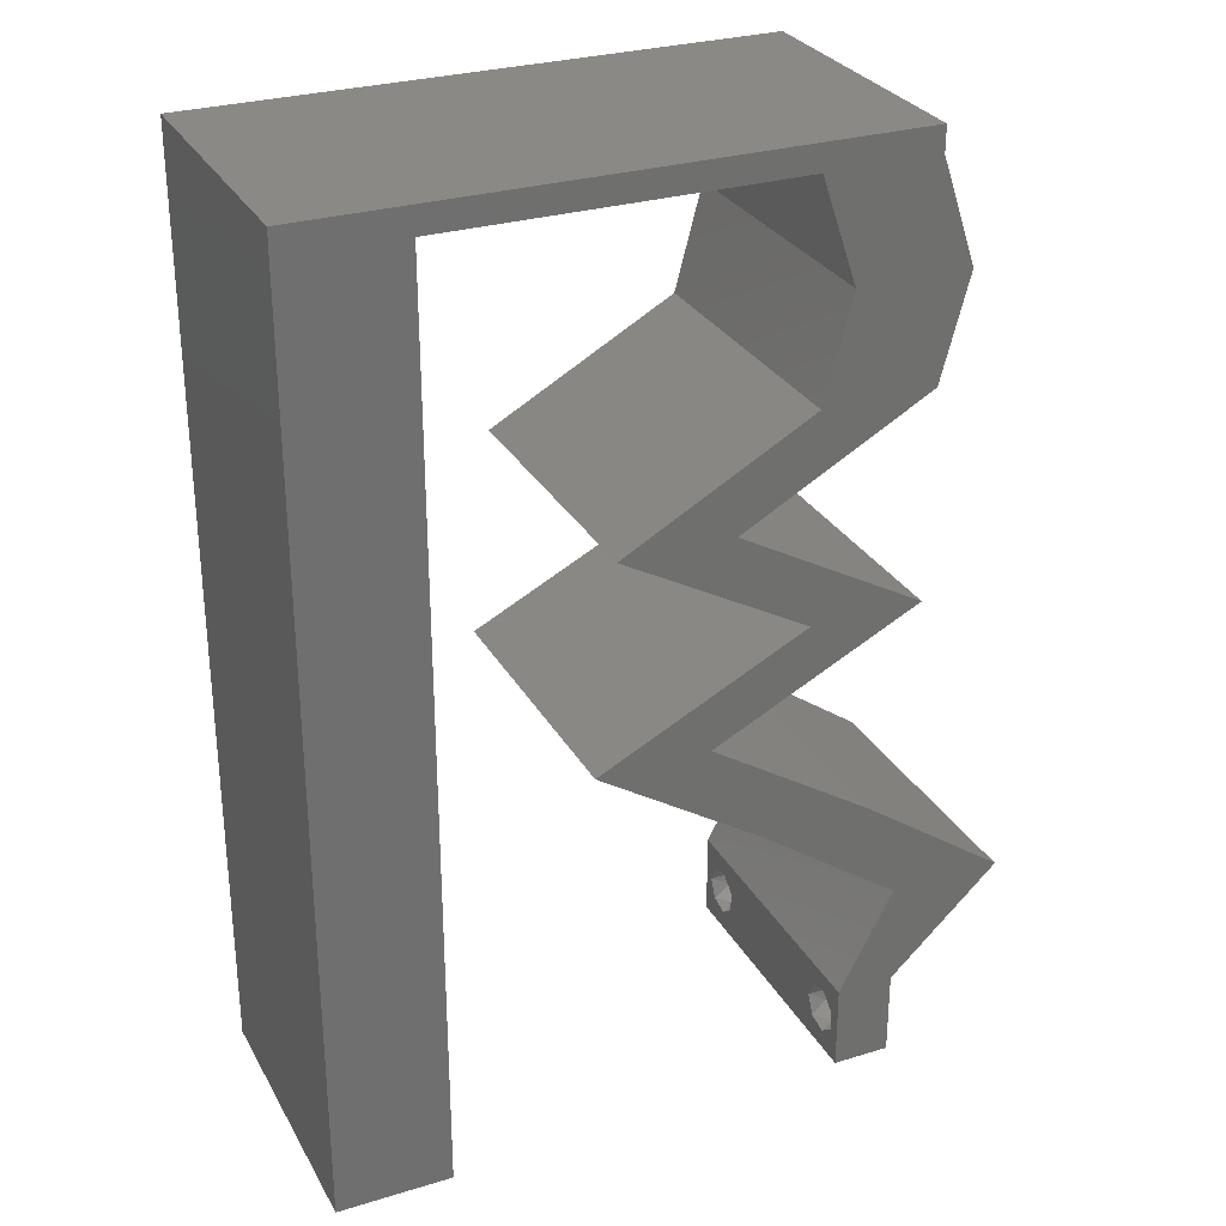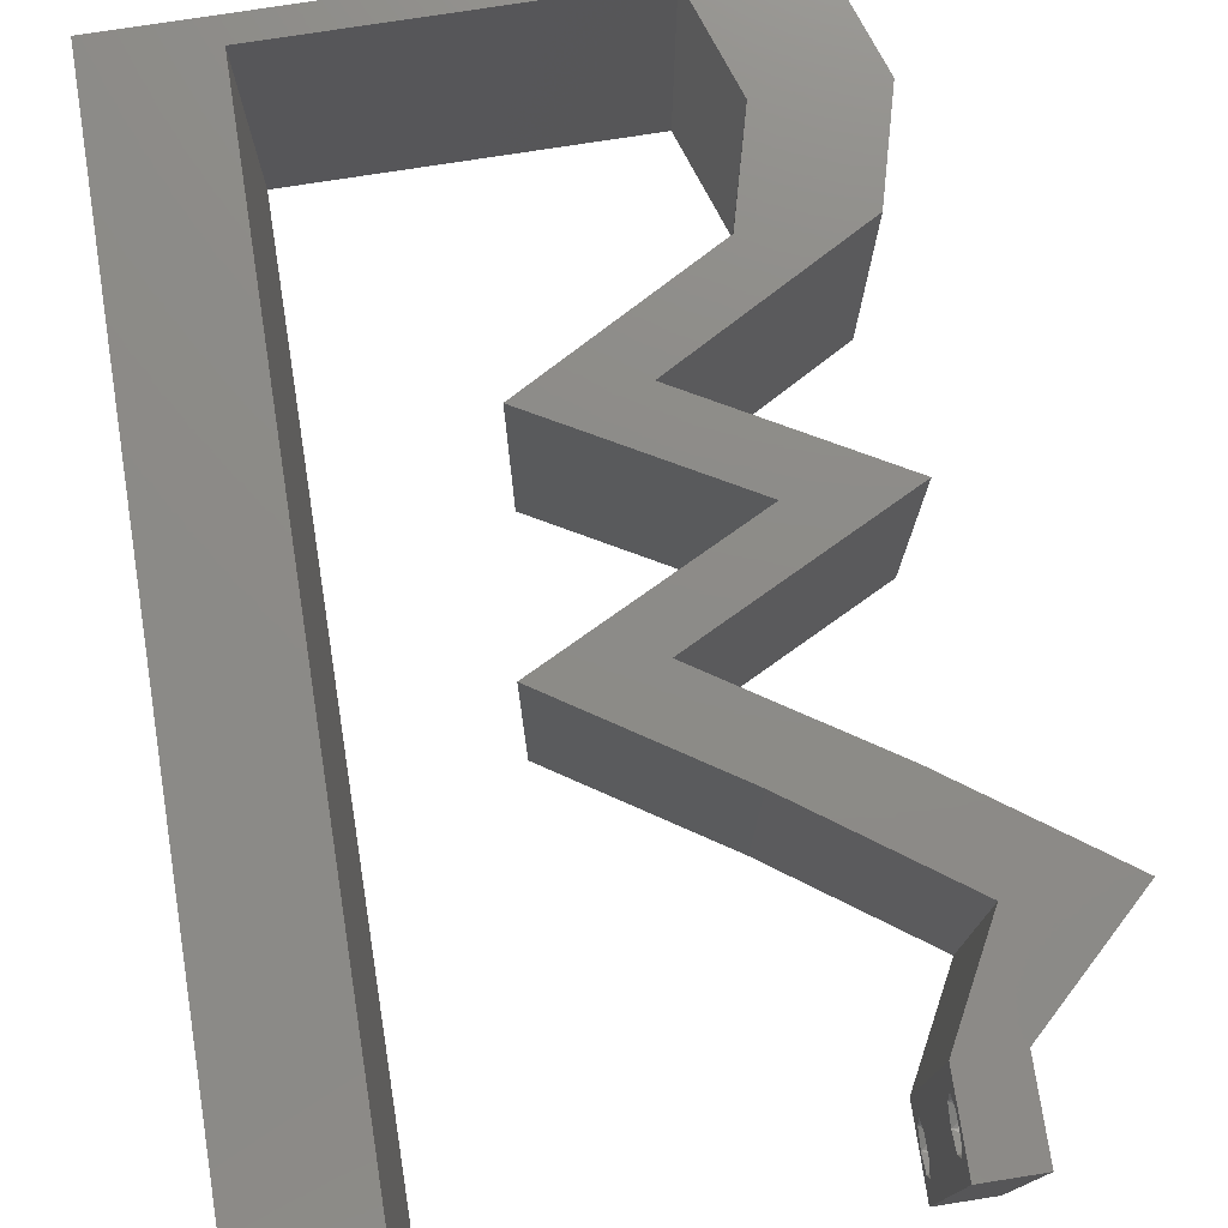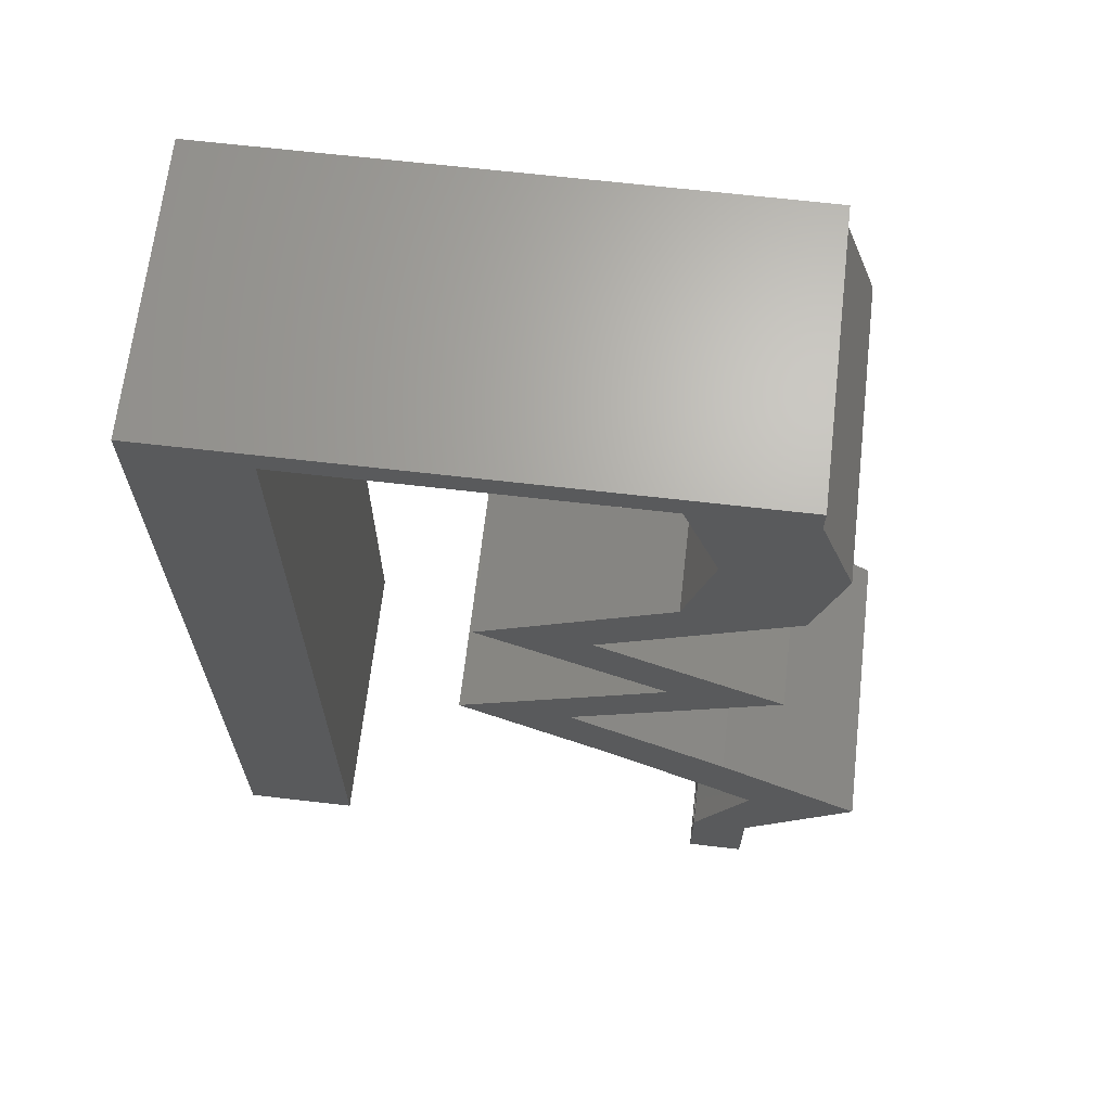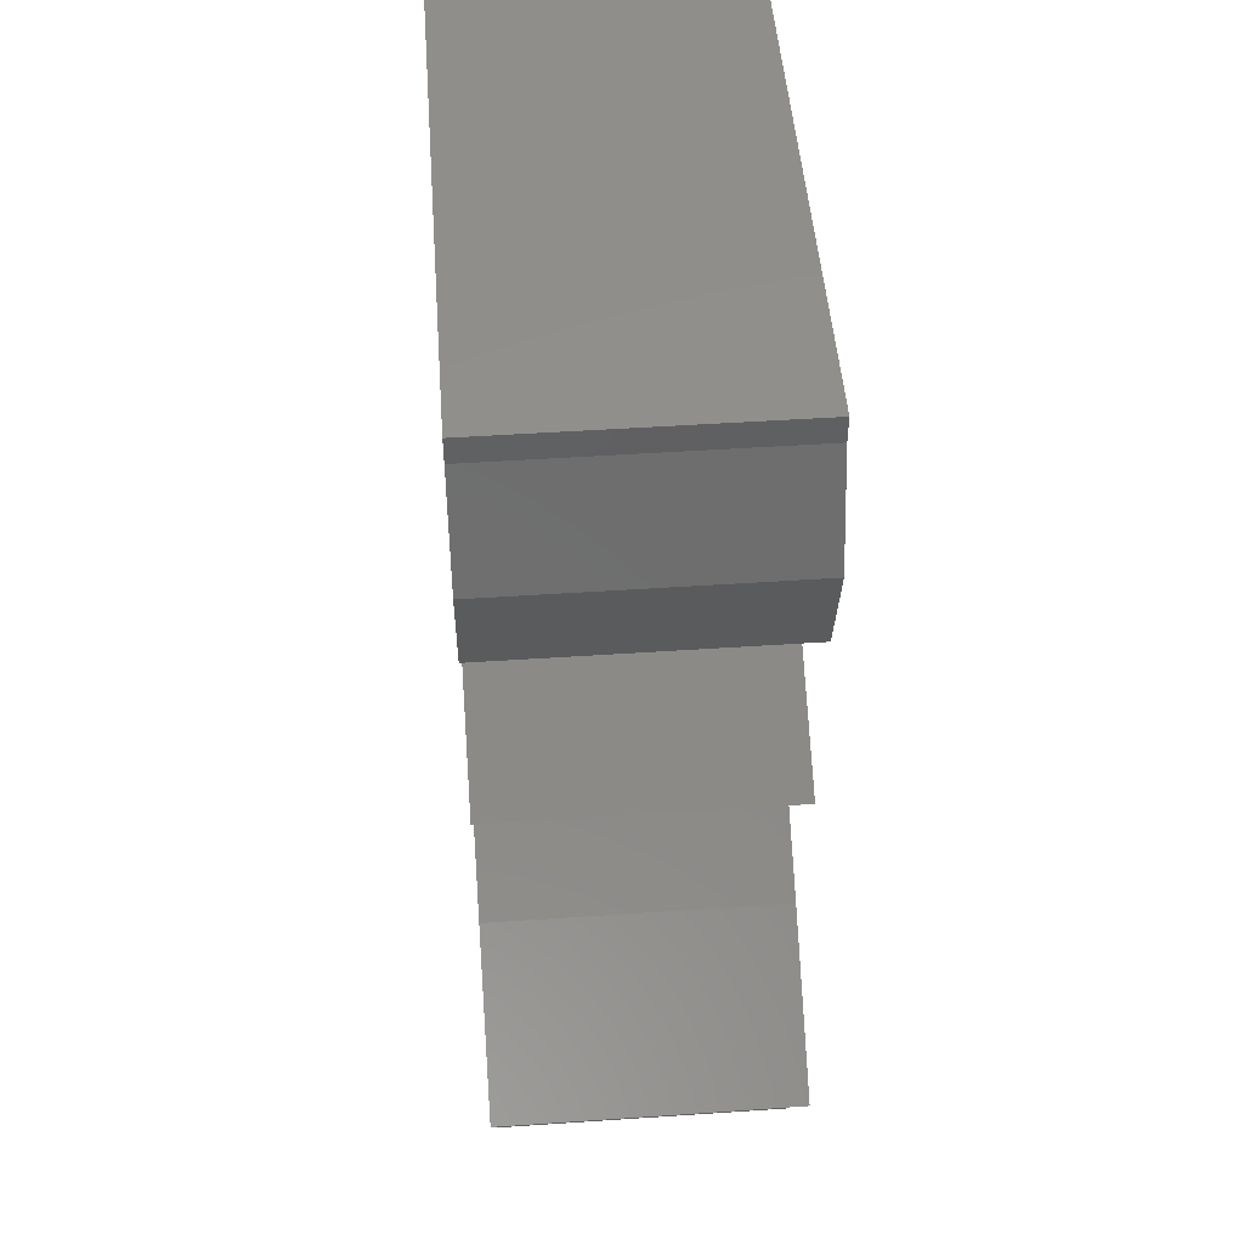
<metadata>
{"format":"stl","ext":"stl","renderer":"f3d","projection":"perspective","resolution":1024,"background":"white","views":[{"elev":29.1,"azim":-24.3,"up":"+Y"},{"elev":75.9,"azim":-8.9,"up":"+Z"},{"elev":66.7,"azim":6.6,"up":"+Y"},{"elev":48.9,"azim":85.7,"up":"+Y"}]}
</metadata>
<code>
# stl→obj: 281 verts, 566 faces
v 0.04 0 0.01
v 0.04 -0.006 0.01
v 0.04 -0.002262 0.003932
v 0.04 -0.003 0.0159
v 0.04 -0.001671 0.00134
v 0.04 0 0
v 0.04 -0.001343 0.002778
v 0.04 -0.004657 0.002778
v 0.04 -0.006 0
v 0.04 -0.004329 0.00134
v 0.04 -0.003 0.0007
v 0.04 -0.002262 0.01913
v 0.04 -0.001343 0.01798
v 0.04 0 0.02
v 0.04 -0.004657 0.01798
v 0.04 -0.003738 0.01913
v 0.04 -0.006 0.02
v 0.04 -0.001671 0.01654
v 0.04 -0.004329 0.01654
v 0.04 -0.003738 0.003932
v 0.036 -0.006 0.01
v 0.036 0 0.01
v 0.036 -0.002262 0.003932
v 0.036 -0.003 0.0159
v 0.036 -0.001343 0.002778
v 0.036 0 0
v 0.036 -0.001671 0.00134
v 0.036 -0.004329 0.00134
v 0.036 -0.006 0
v 0.036 -0.004657 0.002778
v 0.036 -0.003 0.0007
v 0.036 0 0.02
v 0.036 -0.001343 0.01798
v 0.036 -0.002262 0.01913
v 0.036 -0.004657 0.01798
v 0.036 -0.006 0.02
v 0.036 -0.003738 0.01913
v 0.036 -0.001671 0.01654
v 0.036 -0.004329 0.01654
v 0.036 -0.003738 0.003932
v 0.04 0.06 0.02
v 0.03215 0.0582 0.02
v 0.03698 0.05556 0.02
v 0.038 -0.003 0.02
v 0 -0.006 0.02
v 0.008 -0.006 0.02
v 0.004 -0.003 0.02
v 0.008 0 0.02
v 0 0 0.02
v 0.003998 0.00591 0.02
v 0.007966 0.0582 0.02
v 0 0.06 0.02
v 0.003985 0.05319 0.02
v 0.03398 0.04001 0.02
v 0.04055 0.04365 0.02
v 0.03679 0.04602 0.02
v 0.03462 0.05092 0.02
v 0.03269 0.04365 0.02
v 0.04763 0.007274 0.02
v 0.04247 0.01091 0.02
v 0.04283 0.006599 0.02
v 0.04247 0.05092 0.02
v 0.007973 0.04656 0.02
v 0 0.048 0.02
v 0.004193 0.04119 0.02
v 0.007993 0.01164 0.02
v 0 0.012 0.02
v 0.02946 0.01455 0.02
v 0.03164 0.01819 0.02
v 0.02771 0.01819 0.02
v 0.02597 0.02182 0.02
v 0.02379 0.01819 0.02
v 0 0.024 0.02
v 0.007987 0.02328 0.02
v 0.003992 0.02955 0.02
v 0.003995 0.01773 0.02
v 0.03326 0.01455 0.02
v 0.03462 0.01091 0.02
v 0.03731 0.01455 0.02
v 0.03978 0.007274 0.02
v 0.03855 0.01091 0.02
v 0.00798 0.03492 0.02
v 0 0.036 0.02
v 0.03 0.06 0.02
v 0.02409 0.0582 0.02
v 0.01603 0.0582 0.02
v 0.01 0.06 0.02
v 0.02 0.06 0.02
v 0.04 0.0582 0.02
v 0.02741 0.03637 0.02
v 0.01956 0.03637 0.02
v 0.02608 0.03273 0.02
v 0.02613 0.04001 0.02
v 0.03393 0.03273 0.02
v 0.03261 0.0291 0.02
v 0.04046 0.0291 0.02
v 0.03321 0.02546 0.02
v 0.01812 0.02182 0.02
v 0.02536 0.02546 0.02
v 0 -0.006 0.01
v 0 -0.003 0.015
v 0 0 0.01
v 0 -0.006 0
v 0 -0.003 0.005
v 0 0 0
v 0.004 -0.006 0.015
v 0.008 -0.006 0.01
v 0.004 -0.006 0.005
v 0.008 -0.006 0
v 0 0.06 0
v 0 0.051 0.0086
v 0 0.06 0.01
v 0 0.009 0.0114
v 0 0.048 0
v 0 0.0415 0.009767
v 0 0.03 0.01
v 0 0.036 0
v 0 0.0185 0.01023
v 0 0.012 0
v 0 0.024 0
v 0 0.005337 0.005128
v 0 0.05466 0.01487
v 0.04 0.06 0
v 0.03698 0.05556 0
v 0.03215 0.0582 0
v 0.038 -0.003 0
v 0.004 -0.003 0
v 0.008 0 0
v 0.003998 0.00591 0
v 0.007966 0.0582 0
v 0.003985 0.05319 0
v 0.03398 0.04001 0
v 0.03679 0.04602 0
v 0.04055 0.04365 0
v 0.03462 0.05092 0
v 0.03269 0.04365 0
v 0.04763 0.007274 0
v 0.04283 0.006599 0
v 0.04247 0.01091 0
v 0.04247 0.05092 0
v 0.007973 0.04656 0
v 0.004193 0.04119 0
v 0.007993 0.01164 0
v 0.02946 0.01455 0
v 0.02771 0.01819 0
v 0.03164 0.01819 0
v 0.02597 0.02182 0
v 0.02379 0.01819 0
v 0.003992 0.02955 0
v 0.007987 0.02328 0
v 0.003995 0.01773 0
v 0.03326 0.01455 0
v 0.03462 0.01091 0
v 0.03731 0.01455 0
v 0.03978 0.007274 0
v 0.03855 0.01091 0
v 0.00798 0.03492 0
v 0.02409 0.0582 0
v 0.03 0.06 0
v 0.01 0.06 0
v 0.01603 0.0582 0
v 0.02 0.06 0
v 0.04 0.0582 0
v 0.02741 0.03637 0
v 0.02608 0.03273 0
v 0.01956 0.03637 0
v 0.02613 0.04001 0
v 0.03393 0.03273 0
v 0.04046 0.0291 0
v 0.03261 0.0291 0
v 0.03321 0.02546 0
v 0.01812 0.02182 0
v 0.02536 0.02546 0
v 0.008 0 0.01
v 0.008 -0.003 0.015
v 0.008 -0.003 0.005
v 0.015 0.06 0.01134
v 0.025 0.06 0.008977
v 0.006575 0.06 0.007337
v 0.03344 0.06 0.01273
v 0.04 0.06 0.01
v 0.03407 0.06 0.005945
v 0.005798 0.06 0.01422
v 0.04 0.0582 0.01
v 0.04124 0.05456 0.015
v 0.04247 0.05092 0.01
v 0.04124 0.05456 0.005
v 0.04151 0.04728 0.015
v 0.04055 0.04365 0.01
v 0.04151 0.04728 0.005
v 0.03407 0.04006 0.007671
v 0.02741 0.03637 0.01
v 0.03652 0.04142 0.01462
v 0.03201 0.03892 0.01465
v 0.03384 0.03279 0.007692
v 0.04046 0.0291 0.01
v 0.0314 0.03415 0.01462
v 0.03589 0.03164 0.01466
v 0.03361 0.02566 0.007928
v 0.02597 0.02182 0.01
v 0.03575 0.02673 0.01436
v 0.0309 0.0243 0.01446
v 0.03731 0.01455 0.01
v 0.03357 0.01695 0.015
v 0.02994 0.01928 0.015
v 0.03357 0.01695 0.005
v 0.02994 0.01928 0.005
v 0.03172 0.01814 0.01
v 0.04763 0.007274 0.01
v 0.04382 0.003637 0.005494
v 0.04382 0.003637 0.01448
v 0.03789 0.003637 0.015
v 0.03978 0.007274 0.01
v 0.03789 0.003637 0.005
v 0.02946 0.01455 0.01
v 0.01812 0.02182 0.01
v 0.02209 0.01928 0.015
v 0.02572 0.01695 0.015
v 0.02209 0.01928 0.005
v 0.02572 0.01695 0.005
v 0.02386 0.01814 0.01
v 0.02497 0.02526 0.007928
v 0.03261 0.0291 0.01
v 0.02282 0.02419 0.01436
v 0.02767 0.02662 0.01446
v 0.02618 0.03268 0.007692
v 0.01956 0.03637 0.01
v 0.02861 0.03132 0.01462
v 0.02412 0.03383 0.01466
v 0.02603 0.03996 0.007671
v 0.03269 0.04365 0.01
v 0.02358 0.0386 0.01462
v 0.0281 0.0411 0.01465
v 0.03366 0.04728 0.015
v 0.03462 0.05092 0.01
v 0.03366 0.04728 0.005
v 0.03338 0.05456 0.015
v 0.03215 0.0582 0.01
v 0.03338 0.05456 0.005
v 0.02006 0.0582 0.01248
v 0.01425 0.0582 0.006878
v 0.02006 0.0582 0.004946
v 0.02586 0.0582 0.006878
v 0.02669 0.0582 0.01385
v 0.007966 0.0582 0.01
v 0.01343 0.0582 0.01385
v 0.007995 0.008729 0.01161
v 0.007971 0.04947 0.01161
v 0.00799 0.01794 0.01027
v 0.007983 0.0291 0.01
v 0.007977 0.04025 0.01027
v 0.00797 0.05276 0.005
v 0.0385 -0.002262 0.01607
v 0.03873 -0.003738 0.01607
v 0.03726 -0.003758 0.01608
v 0.03712 -0.002262 0.01607
v 0.03727 -0.004657 0.01722
v 0.03873 -0.004329 0.01866
v 0.03875 -0.004657 0.01722
v 0.03727 -0.003 0.0193
v 0.03873 -0.001671 0.01866
v 0.03875 -0.003 0.0193
v 0.03727 -0.001343 0.01722
v 0.03875 -0.001343 0.01722
v 0.03725 -0.004329 0.01866
v 0.03725 -0.001671 0.01866
v 0.0375 -0.003738 0.0008684
v 0.0385 -0.002262 0.0008684
v 0.03888 -0.003738 0.0008684
v 0.03712 -0.002262 0.0008684
v 0.03873 -0.003 0.0041
v 0.03727 -0.001671 0.00346
v 0.03875 -0.001671 0.00346
v 0.03727 -0.004329 0.00346
v 0.03875 -0.004329 0.00346
v 0.03725 -0.003 0.0041
v 0.03873 -0.004657 0.002022
v 0.03725 -0.004657 0.002022
v 0.03798 -0.00134 0.002033
v 0.03687 -0.001344 0.002017
v 0.03914 -0.001343 0.00202
f 1 2 3
f 1 4 2
f 5 6 7
f 8 9 10
f 10 9 11
f 11 6 5
f 12 13 14
f 15 16 17
f 17 12 14
f 14 13 18
f 16 12 17
f 9 6 11
f 8 2 9
f 14 18 1
f 2 19 17
f 19 15 17
f 6 1 7
f 18 4 1
f 4 19 2
f 7 1 3
f 20 2 8
f 3 2 20
f 21 22 23
f 24 22 21
f 25 26 27
f 28 29 30
f 31 29 28
f 27 26 31
f 32 33 34
f 35 36 37
f 34 36 32
f 37 36 34
f 32 38 33
f 26 29 31
f 25 22 26
f 21 36 39
f 39 36 35
f 22 38 32
f 29 21 30
f 39 24 21
f 24 38 22
f 30 21 40
f 40 21 23
f 23 22 25
f 41 42 43
f 17 14 44
f 45 46 47
f 48 49 47
f 49 48 50
f 51 52 53
f 54 55 56
f 57 58 56
f 59 60 61
f 57 62 43
f 63 64 65
f 66 67 50
f 68 69 70
f 71 72 70
f 73 74 75
f 62 57 56
f 67 66 76
f 69 68 77
f 55 62 56
f 64 63 53
f 78 79 77
f 80 60 81
f 74 73 76
f 79 78 81
f 82 83 75
f 46 48 47
f 49 45 47
f 83 82 65
f 36 17 44
f 60 80 61
f 14 32 44
f 67 49 50
f 52 64 53
f 69 71 70
f 79 69 77
f 60 79 81
f 32 36 44
f 78 80 81
f 68 78 77
f 72 68 70
f 42 84 85
f 51 86 87
f 63 51 53
f 48 66 50
f 73 67 76
f 83 73 75
f 64 83 65
f 86 88 87
f 84 88 85
f 88 86 85
f 82 63 65
f 74 82 75
f 66 74 76
f 51 87 52
f 89 41 43
f 84 42 41
f 62 89 43
f 90 91 92
f 91 90 93
f 90 54 93
f 94 90 92
f 94 95 96
f 96 95 97
f 71 98 72
f 98 71 99
f 71 97 99
f 14 59 61
f 32 14 80
f 80 14 61
f 95 94 92
f 97 95 99
f 54 58 93
f 58 54 56
f 42 57 43
f 100 101 102
f 49 101 45
f 103 104 105
f 102 104 100
f 45 101 100
f 102 101 49
f 100 104 103
f 105 104 102
f 46 106 107
f 100 106 45
f 103 108 100
f 107 108 109
f 45 106 46
f 107 106 100
f 109 108 103
f 100 108 107
f 110 111 112
f 49 113 102
f 114 111 110
f 67 113 49
f 115 116 83
f 117 116 115
f 117 115 114
f 73 116 118
f 83 116 73
f 119 118 120
f 120 116 117
f 118 116 120
f 73 118 67
f 64 115 83
f 105 121 119
f 52 122 64
f 64 111 115
f 119 113 118
f 119 121 113
f 64 122 111
f 118 113 67
f 115 111 114
f 112 122 52
f 102 121 105
f 113 121 102
f 111 122 112
f 123 124 125
f 9 126 6
f 103 127 109
f 128 127 105
f 105 129 128
f 130 131 110
f 132 133 134
f 135 133 136
f 137 138 139
f 135 124 140
f 141 142 114
f 143 129 119
f 144 145 146
f 147 145 148
f 120 149 150
f 140 133 135
f 119 151 143
f 146 152 144
f 134 133 140
f 114 131 141
f 153 152 154
f 155 156 139
f 150 151 120
f 154 156 153
f 157 149 117
f 109 127 128
f 105 127 103
f 117 142 157
f 29 126 9
f 139 138 155
f 6 126 26
f 119 129 105
f 110 131 114
f 146 145 147
f 154 152 146
f 139 156 154
f 26 126 29
f 153 156 155
f 144 152 153
f 148 145 144
f 125 158 159
f 160 161 130
f 141 131 130
f 128 129 143
f 120 151 119
f 117 149 120
f 114 142 117
f 162 161 160
f 159 158 162
f 158 161 162
f 157 142 141
f 150 149 157
f 143 151 150
f 130 110 160
f 163 124 123
f 159 123 125
f 140 124 163
f 164 165 166
f 166 167 164
f 164 167 132
f 168 165 164
f 168 169 170
f 170 169 171
f 147 148 172
f 172 173 147
f 147 173 171
f 6 138 137
f 26 155 6
f 155 138 6
f 170 165 168
f 171 173 170
f 132 167 136
f 136 133 132
f 125 124 135
f 174 175 107
f 46 175 48
f 128 176 109
f 107 176 174
f 48 175 174
f 107 175 46
f 109 176 107
f 174 176 128
f 160 177 162
f 84 178 88
f 177 178 162
f 88 178 177
f 160 179 177
f 84 180 178
f 162 178 159
f 88 177 87
f 110 179 160
f 112 179 110
f 41 180 84
f 181 180 41
f 178 182 159
f 177 183 87
f 180 182 178
f 179 183 177
f 159 182 123
f 123 182 181
f 52 183 112
f 87 183 52
f 112 183 179
f 181 182 180
f 181 41 89
f 184 181 89
f 163 123 181
f 163 181 184
f 89 185 184
f 186 185 62
f 184 187 163
f 140 187 186
f 62 185 89
f 184 185 186
f 163 187 140
f 186 187 184
f 62 188 186
f 189 188 55
f 134 190 189
f 186 190 140
f 55 188 62
f 186 188 189
f 140 190 134
f 189 190 186
f 134 191 132
f 132 191 164
f 189 191 134
f 164 191 192
f 55 193 189
f 192 194 90
f 90 194 54
f 54 193 55
f 191 193 194
f 194 193 54
f 189 193 191
f 192 191 194
f 164 195 168
f 168 195 169
f 192 195 164
f 169 195 196
f 90 197 192
f 196 198 96
f 96 198 94
f 94 197 90
f 195 197 198
f 198 197 94
f 192 197 195
f 196 195 198
f 171 199 147
f 147 199 200
f 169 199 171
f 196 199 169
f 96 201 196
f 200 202 71
f 71 202 97
f 97 201 96
f 199 202 200
f 201 199 196
f 201 202 199
f 97 202 201
f 203 204 79
f 71 205 200
f 154 206 203
f 200 207 147
f 69 205 71
f 79 204 69
f 147 207 146
f 146 206 154
f 69 204 205
f 207 206 146
f 204 208 205
f 207 208 206
f 203 208 204
f 205 208 200
f 200 208 207
f 206 208 203
f 209 203 60
f 139 203 209
f 203 79 60
f 60 59 209
f 139 154 203
f 209 137 139
f 137 210 6
f 14 211 59
f 59 211 209
f 1 211 14
f 1 210 211
f 211 210 209
f 209 210 137
f 6 210 1
f 2 17 36
f 21 2 36
f 29 9 2
f 29 2 21
f 32 212 22
f 213 212 80
f 22 214 26
f 155 214 213
f 80 212 32
f 22 212 213
f 26 214 155
f 213 214 22
f 215 213 78
f 153 213 215
f 213 80 78
f 215 78 68
f 153 155 213
f 215 144 153
f 216 217 98
f 68 218 215
f 172 219 216
f 215 220 144
f 72 218 68
f 98 217 72
f 148 219 172
f 144 220 148
f 217 218 72
f 148 220 219
f 217 221 218
f 220 221 219
f 218 221 215
f 216 221 217
f 215 221 220
f 219 221 216
f 173 222 170
f 170 222 223
f 172 222 173
f 216 222 172
f 98 224 216
f 223 225 95
f 95 225 99
f 99 224 98
f 222 225 223
f 224 222 216
f 224 225 222
f 99 225 224
f 170 226 165
f 165 226 166
f 223 226 170
f 166 226 227
f 95 228 223
f 227 229 91
f 92 228 95
f 91 229 92
f 226 228 229
f 229 228 92
f 223 228 226
f 227 226 229
f 166 230 167
f 167 230 136
f 227 230 166
f 136 230 231
f 91 232 227
f 231 233 58
f 58 233 93
f 93 232 91
f 230 232 233
f 233 232 93
f 227 232 230
f 231 230 233
f 58 234 231
f 235 234 57
f 231 236 136
f 135 236 235
f 57 234 58
f 231 234 235
f 136 236 135
f 235 236 231
f 57 237 235
f 238 237 42
f 235 239 135
f 125 239 238
f 42 237 57
f 235 237 238
f 135 239 125
f 238 239 235
f 86 240 85
f 240 241 242
f 242 243 240
f 42 244 238
f 245 246 51
f 240 243 244
f 246 241 240
f 238 243 125
f 130 241 245
f 158 242 161
f 51 246 86
f 85 244 42
f 161 241 130
f 125 243 158
f 86 246 240
f 240 244 85
f 158 243 242
f 242 241 161
f 244 243 238
f 245 241 246
f 143 247 128
f 174 247 48
f 51 248 245
f 48 247 66
f 63 248 51
f 66 249 74
f 150 249 143
f 82 250 251
f 141 251 157
f 251 250 157
f 82 251 63
f 249 250 74
f 157 250 150
f 150 250 249
f 74 250 82
f 141 248 251
f 249 247 143
f 141 252 248
f 130 252 141
f 251 248 63
f 66 247 249
f 245 252 130
f 248 252 245
f 128 247 174
f 24 4 253
f 4 24 254
f 254 24 255
f 24 253 256
f 257 258 259
f 260 261 262
f 258 260 262
f 261 263 264
f 258 257 265
f 261 260 266
f 260 258 265
f 263 261 266
f 254 257 259
f 257 254 255
f 263 253 264
f 253 263 256
f 13 12 261
f 16 15 258
f 37 34 260
f 33 38 263
f 39 35 257
f 16 258 262
f 13 261 264
f 261 12 262
f 258 15 259
f 33 263 266
f 260 34 266
f 257 35 265
f 37 260 265
f 15 19 259
f 18 13 264
f 12 16 262
f 34 33 266
f 35 37 265
f 253 18 264
f 19 4 254
f 19 254 259
f 39 257 255
f 263 38 256
f 4 18 253
f 38 24 256
f 24 39 255
f 11 31 267
f 31 11 268
f 11 267 269
f 31 268 270
f 271 272 273
f 274 271 275
f 271 274 276
f 272 271 276
f 277 274 275
f 274 277 278
f 277 267 278
f 270 279 280
f 268 279 270
f 267 277 269
f 3 20 271
f 23 25 272
f 30 40 274
f 271 20 275
f 3 271 273
f 23 272 276
f 274 40 276
f 20 8 275
f 7 3 273
f 40 23 276
f 30 274 278
f 267 28 278
f 28 30 278
f 8 10 277
f 273 272 279
f 8 277 275
f 268 5 281
f 279 268 281
f 272 25 280
f 7 273 281
f 277 10 269
f 31 28 267
f 11 5 268
f 279 272 280
f 27 31 270
f 10 11 269
f 273 279 281
f 27 270 280
f 25 27 280
f 5 7 281

</code>
